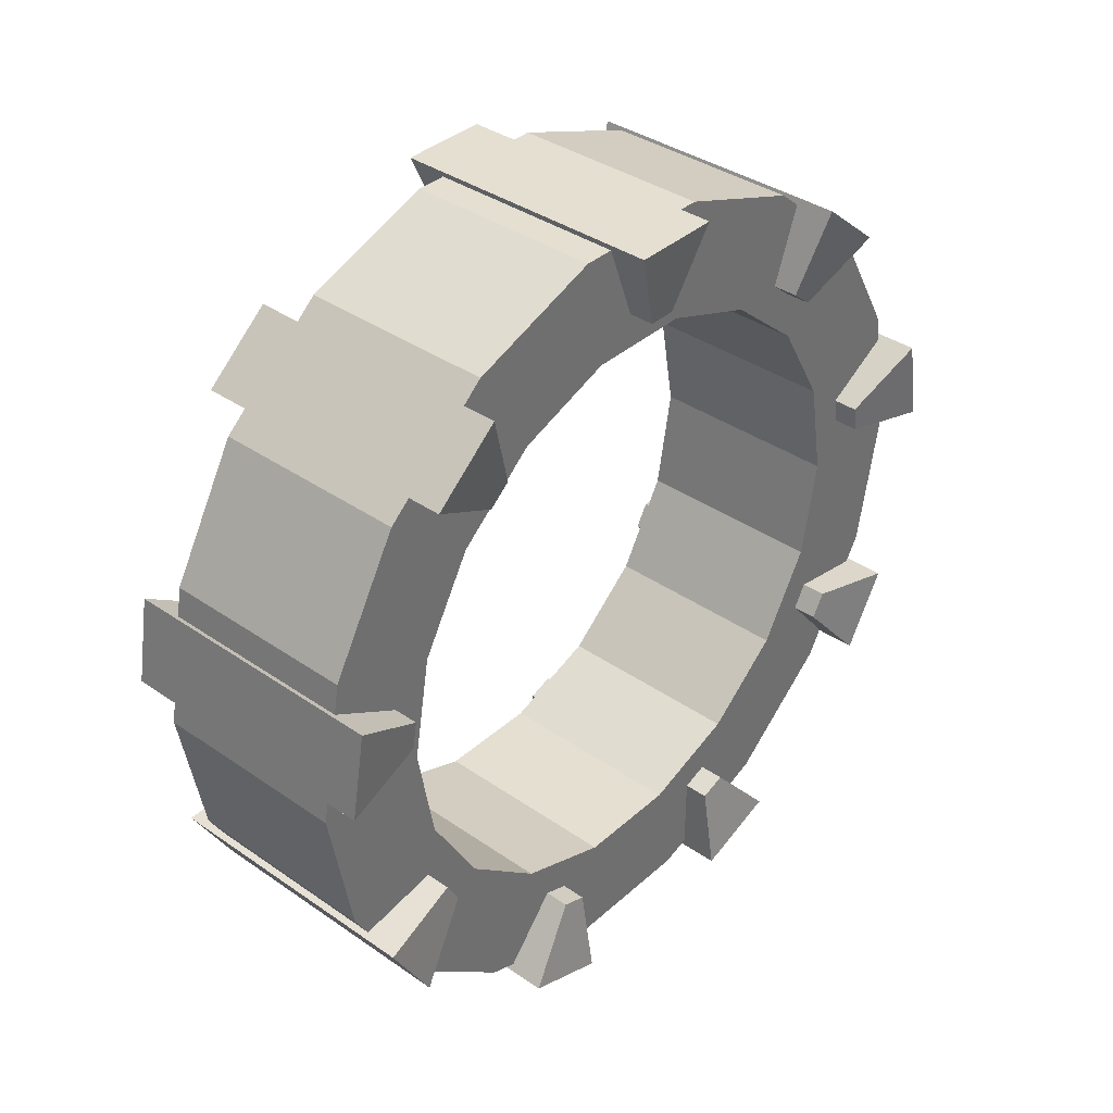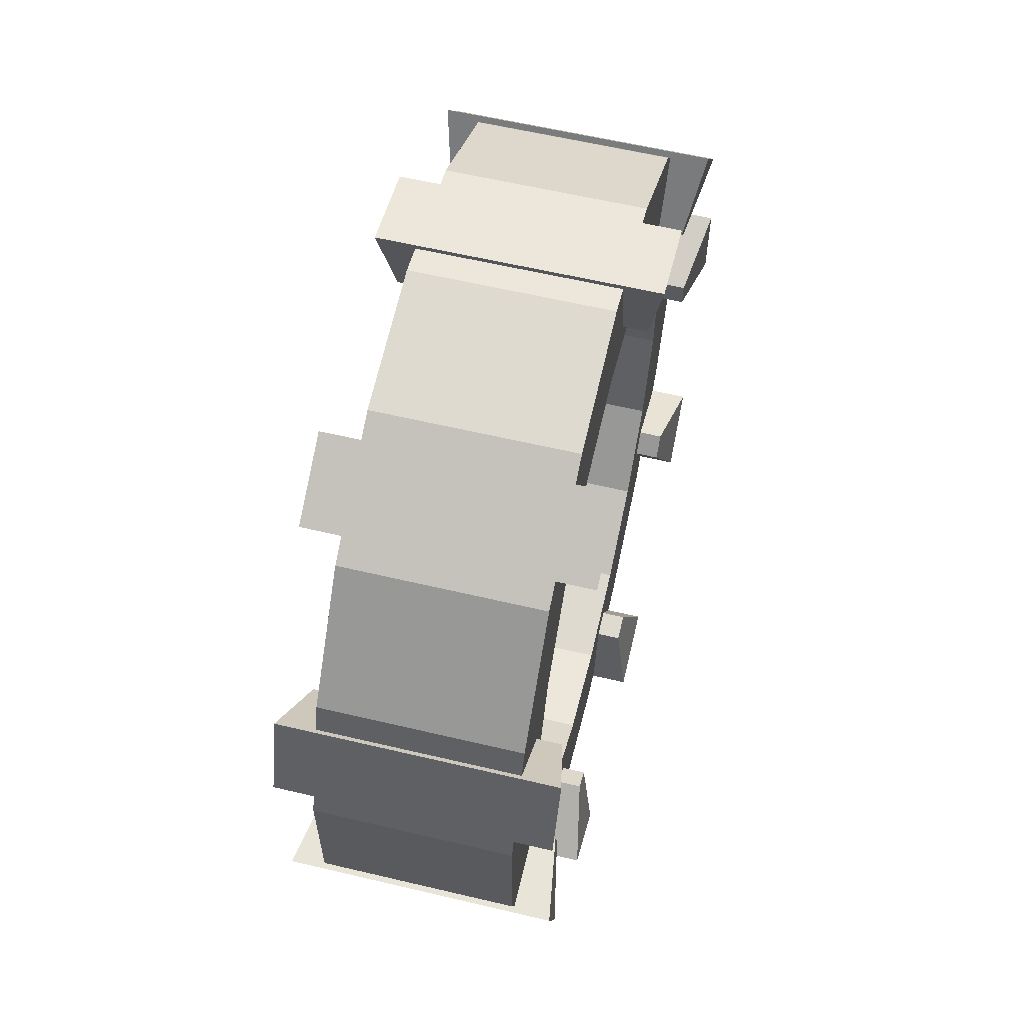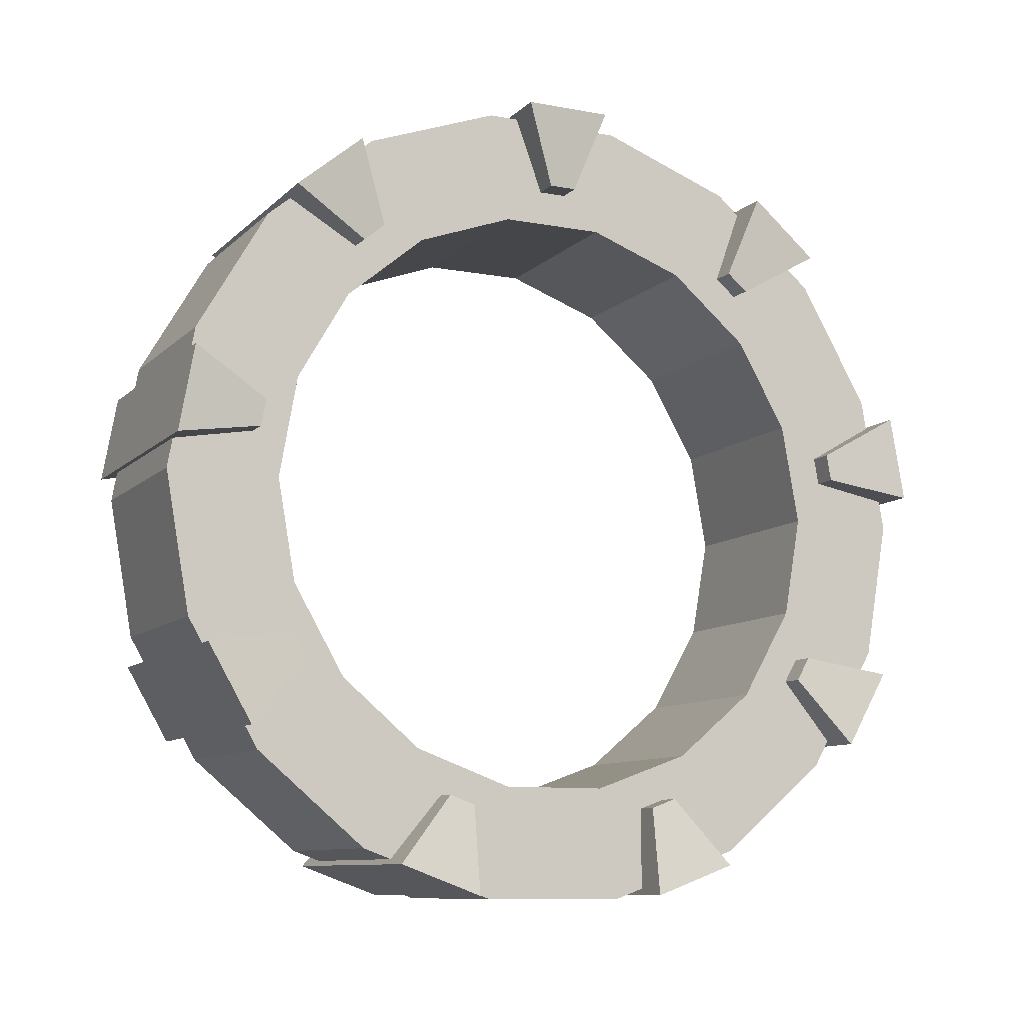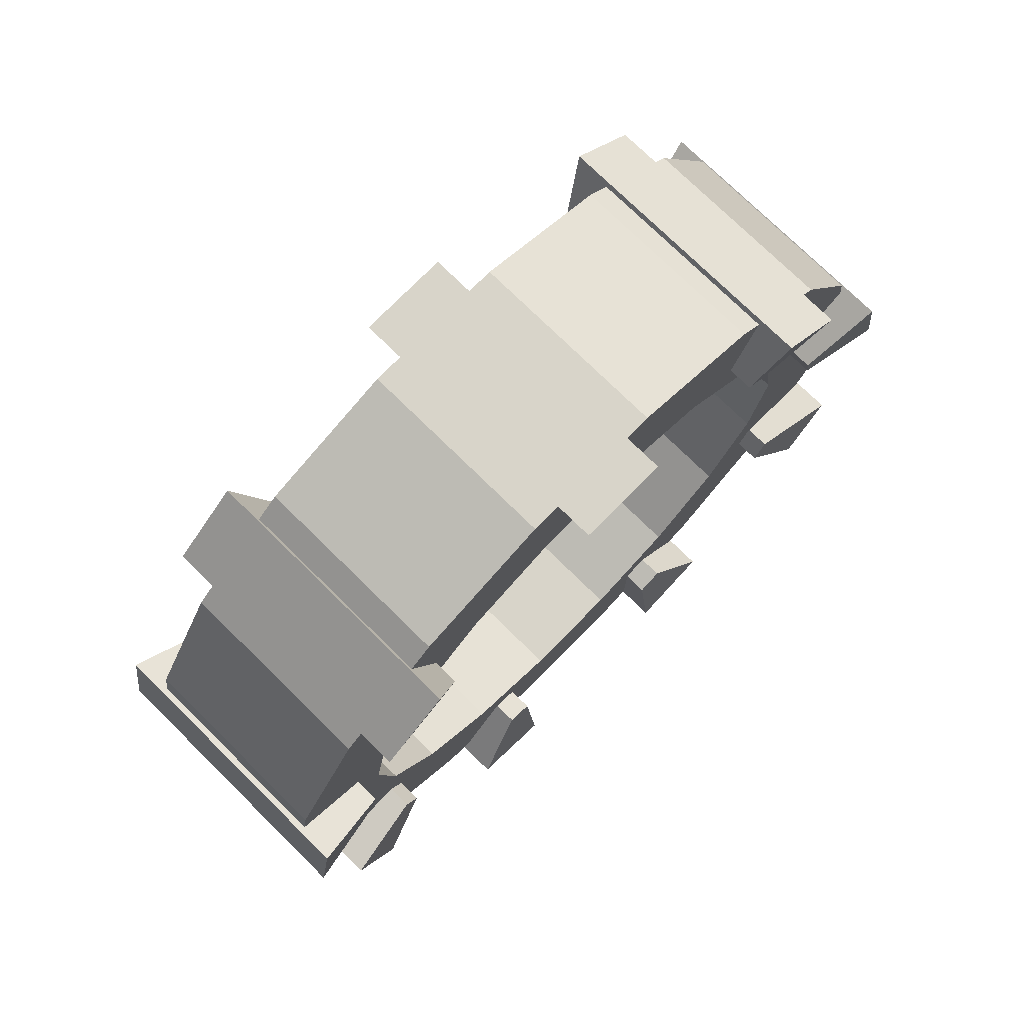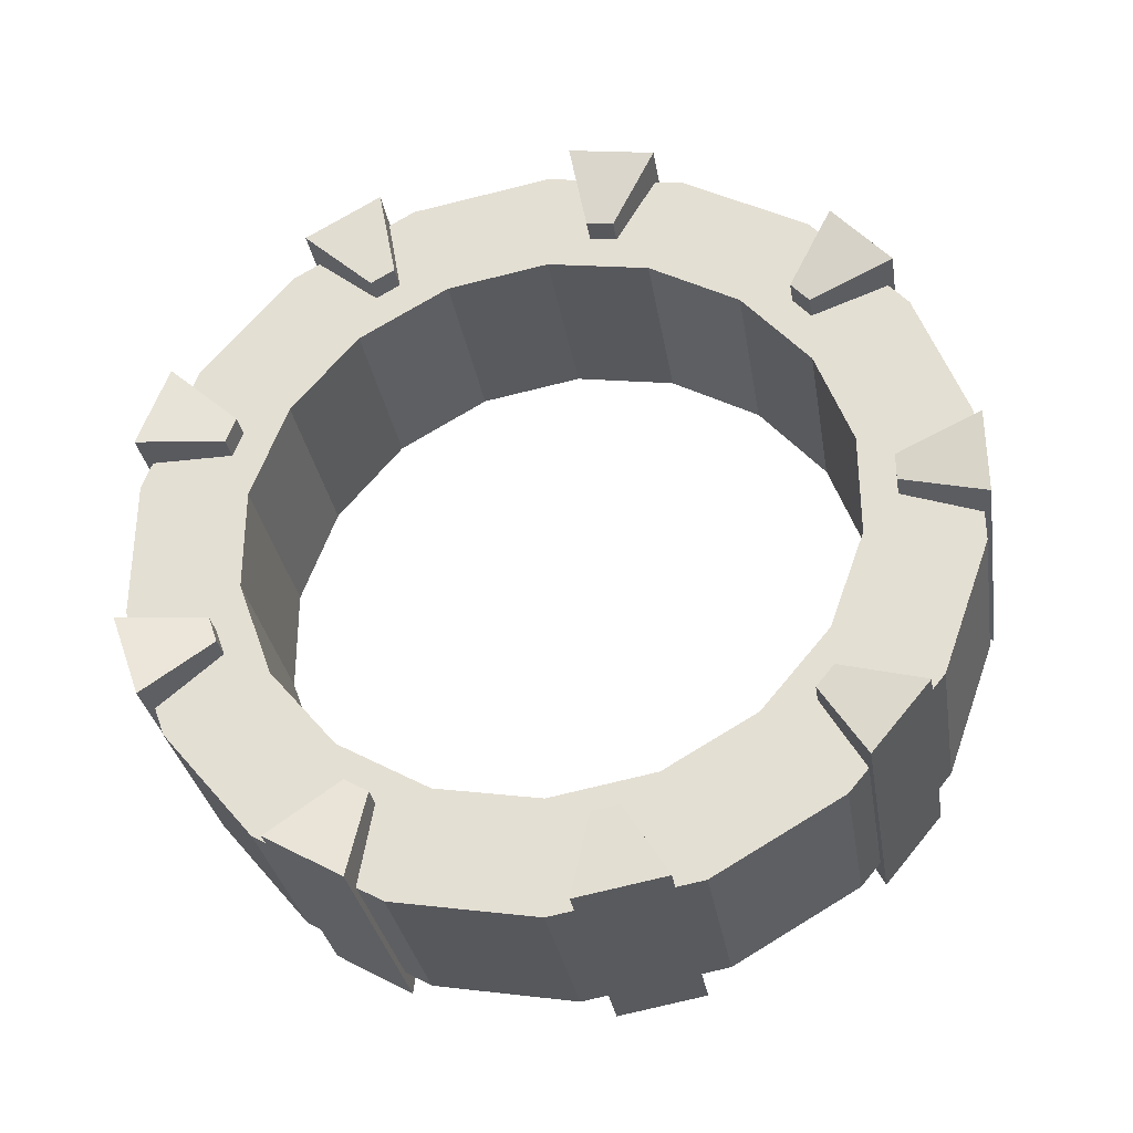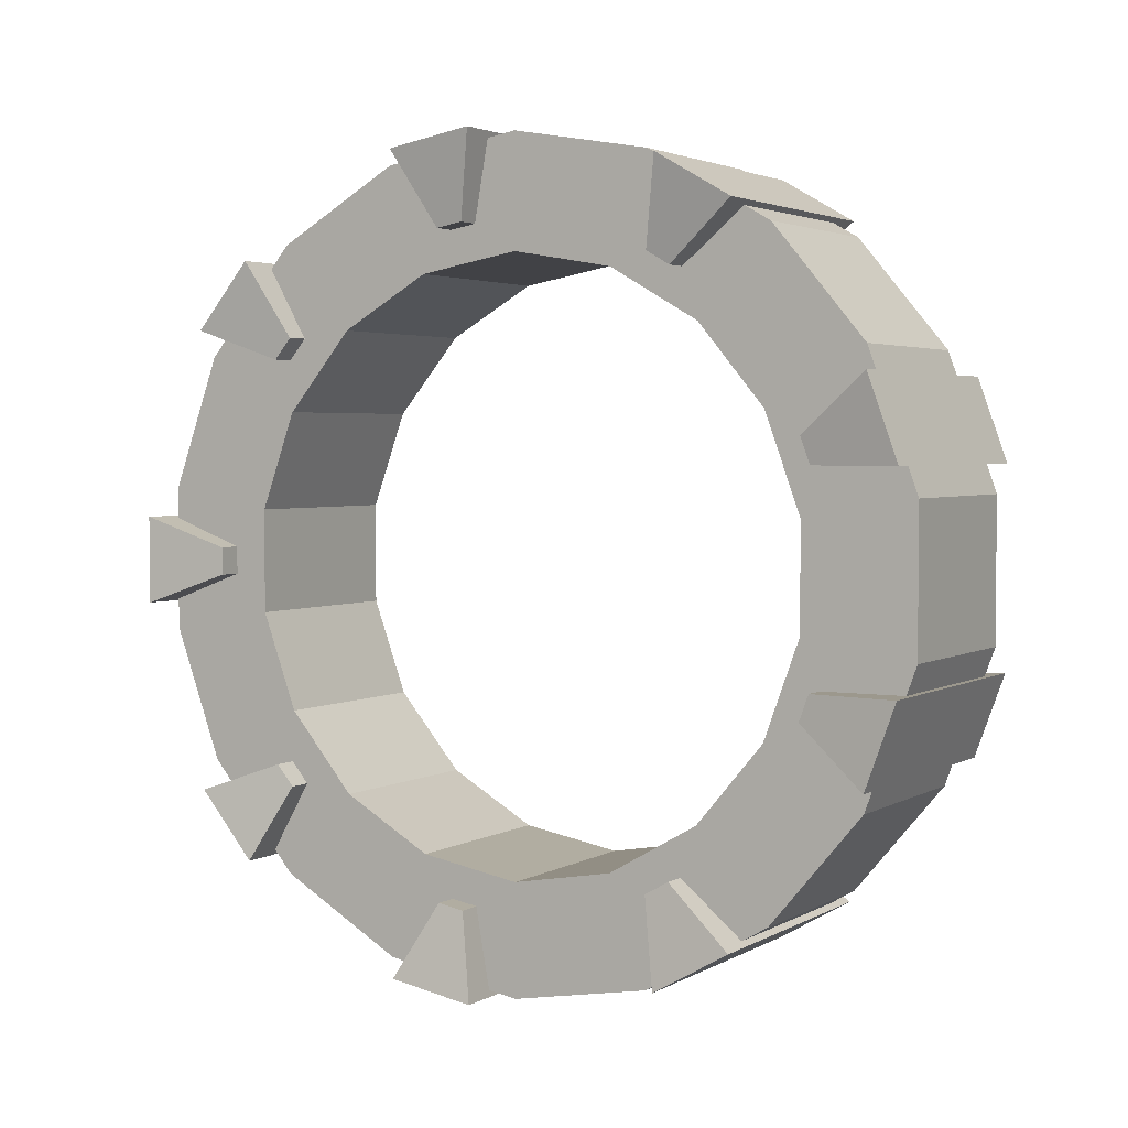
<metadata>
{"format":"obj","ext":"obj","renderer":"f3d","projection":"perspective","resolution":1024,"background":"white","views":[{"elev":37.5,"azim":-138.5,"up":"+Y"},{"elev":60.1,"azim":13.6,"up":"+Z"},{"elev":-9.8,"azim":-115.6,"up":"+Y"},{"elev":75.4,"azim":-135.5,"up":"+Y"},{"elev":-31.7,"azim":99.3,"up":"+Z"},{"elev":3.0,"azim":-60.1,"up":"+Z"}]}
</metadata>
<code>
o Stargate_Circle.002
v -0.5 2.5 0.16
v -0.45 2.2 0.05
v -0.5 2.5 -0.16
v -0.45 2.2 -0.05
v 0.5 2.5 0.16
v 0.45 2.2 0.05
v 0.5 2.5 -0.16
v 0.45 2.2 -0.05
v -0.5 2.252 -0.8416
v -0.45 1.951 -0.733
v -0.5 2.046 -1.087
v -0.45 1.887 -0.8096
v 0.5 2.252 -0.8416
v 0.45 1.951 -0.733
v 0.5 2.046 -1.087
v 0.45 1.887 -0.8096
v -0.5 1.418 -1.449
v -0.45 1.258 -1.173
v -0.5 1.103 -1.505
v -0.45 1.159 -1.19
v 0.5 1.418 -1.449
v 0.45 1.258 -1.173
v 0.5 1.103 -1.505
v 0.45 1.159 -1.19
v -0.5 0.3886 -1.379
v -0.45 0.4433 -1.064
v -0.5 0.1114 -1.219
v -0.45 0.3567 -1.014
v 0.5 0.3886 -1.379
v 0.45 0.4433 -1.064
v 0.5 0.1114 -1.219
v 0.45 0.3567 -1.014
v -0.5 -0.3548 -0.6634
v -0.45 -0.1105 -0.4574
v -0.5 -0.4643 -0.3627
v -0.45 -0.1447 -0.3634
v 0.5 -0.3548 -0.6634
v 0.45 -0.1105 -0.4574
v 0.5 -0.4643 -0.3627
v 0.45 -0.1447 -0.3634
v -0.5 -0.4643 0.3627
v -0.45 -0.1447 0.3634
v -0.5 -0.3548 0.6634
v -0.45 -0.1105 0.4574
v 0.5 -0.4643 0.3627
v 0.45 -0.1447 0.3634
v 0.5 -0.3548 0.6634
v 0.45 -0.1105 0.4574
v -0.5 0.1114 1.219
v -0.45 0.3567 1.014
v -0.5 0.3886 1.379
v -0.45 0.4433 1.064
v 0.5 0.1114 1.219
v 0.45 0.3567 1.014
v 0.5 0.3886 1.379
v 0.45 0.4433 1.064
v -0.5 1.103 1.505
v -0.45 1.159 1.19
v -0.5 1.418 1.449
v -0.45 1.258 1.173
v 0.5 1.103 1.505
v 0.45 1.159 1.19
v 0.5 1.418 1.449
v 0.45 1.258 1.173
v -0.5 2.046 1.087
v -0.45 1.887 0.8096
v -0.5 2.252 0.8416
v -0.45 1.951 0.733
v 0.5 2.046 1.087
v 0.45 1.887 0.8096
v 0.5 2.252 0.8416
v 0.45 1.951 0.733
v -0.36 1 -1.5
v -0.36 1.513 -1.41
v -0.36 1.964 -1.149
v -0.36 2.299 -0.75
v -0.36 2.477 -0.2605
v -0.36 2.477 0.2605
v -0.36 2.299 0.75
v -0.36 1.964 1.149
v -0.36 1.513 1.41
v -0.36 1 1.5
v -0.36 0.487 1.41
v -0.36 0.03582 1.149
v -0.36 -0.299 0.75
v -0.36 -0.4772 0.2605
v -0.36 -0.4772 -0.2605
v -0.36 -0.299 -0.75
v -0.36 0.03582 -1.149
v -0.36 0.487 -1.41
v -0.36 1 -1.09
v -0.36 1.373 -1.024
v -0.36 1.701 -0.835
v -0.36 1.944 -0.545
v -0.36 2.073 -0.1893
v -0.36 2.073 0.1893
v -0.36 1.944 0.545
v -0.36 1.701 0.835
v -0.36 1.373 1.024
v -0.36 1 1.09
v -0.36 0.6272 1.024
v -0.36 0.2994 0.835
v -0.36 0.05603 0.545
v -0.36 -0.07344 0.1893
v -0.36 -0.07344 -0.1893
v -0.36 0.05603 -0.545
v -0.36 0.2994 -0.835
v -0.36 0.6272 -1.024
v 0.36 1 -1.5
v 0.36 1.513 -1.41
v 0.36 1.964 -1.149
v 0.36 2.299 -0.75
v 0.36 2.477 -0.2605
v 0.36 2.477 0.2605
v 0.36 2.299 0.75
v 0.36 1.964 1.149
v 0.36 1.513 1.41
v 0.36 1 1.5
v 0.36 0.487 1.41
v 0.36 0.03582 1.149
v 0.36 -0.299 0.75
v 0.36 -0.4772 0.2605
v 0.36 -0.4772 -0.2605
v 0.36 -0.299 -0.75
v 0.36 0.03582 -1.149
v 0.36 0.487 -1.41
v 0.36 1 -1.09
v 0.36 1.373 -1.024
v 0.36 1.701 -0.835
v 0.36 1.944 -0.545
v 0.36 2.073 -0.1893
v 0.36 2.073 0.1893
v 0.36 1.944 0.545
v 0.36 1.701 0.835
v 0.36 1.373 1.024
v 0.36 1 1.09
v 0.36 0.6272 1.024
v 0.36 0.2994 0.835
v 0.36 0.05603 0.545
v 0.36 -0.07344 0.1893
v 0.36 -0.07344 -0.1893
v 0.36 0.05603 -0.545
v 0.36 0.2994 -0.835
v 0.36 0.6272 -1.024
f 1 3 4 2
f 5 6 8 7
f 2 4 8 6
f 3 1 5 7
f 4 3 7 8
f 1 2 6 5
f 9 11 12 10
f 13 14 16 15
f 10 12 16 14
f 11 9 13 15
f 12 11 15 16
f 9 10 14 13
f 17 19 20 18
f 21 22 24 23
f 18 20 24 22
f 19 17 21 23
f 20 19 23 24
f 17 18 22 21
f 25 27 28 26
f 29 30 32 31
f 26 28 32 30
f 27 25 29 31
f 28 27 31 32
f 25 26 30 29
f 33 35 36 34
f 37 38 40 39
f 34 36 40 38
f 35 33 37 39
f 36 35 39 40
f 33 34 38 37
f 41 43 44 42
f 45 46 48 47
f 42 44 48 46
f 43 41 45 47
f 44 43 47 48
f 41 42 46 45
f 49 51 52 50
f 53 54 56 55
f 50 52 56 54
f 51 49 53 55
f 52 51 55 56
f 49 50 54 53
f 57 59 60 58
f 61 62 64 63
f 58 60 64 62
f 59 57 61 63
f 60 59 63 64
f 57 58 62 61
f 65 67 68 66
f 69 70 72 71
f 66 68 72 70
f 67 65 69 71
f 68 67 71 72
f 65 66 70 69
f 84 102 103 85
f 77 95 96 78
f 85 103 104 86
f 78 96 97 79
f 86 104 105 87
f 79 97 98 80
f 87 105 106 88
f 80 98 99 81
f 73 91 92 74
f 88 106 107 89
f 81 99 100 82
f 74 92 93 75
f 89 107 108 90
f 82 100 101 83
f 75 93 94 76
f 90 108 91 73
f 83 101 102 84
f 76 94 95 77
f 120 121 139 138
f 113 114 132 131
f 121 122 140 139
f 114 115 133 132
f 122 123 141 140
f 115 116 134 133
f 123 124 142 141
f 116 117 135 134
f 109 110 128 127
f 124 125 143 142
f 117 118 136 135
f 110 111 129 128
f 125 126 144 143
f 118 119 137 136
f 111 112 130 129
f 126 109 127 144
f 119 120 138 137
f 112 113 131 130
f 92 91 127 128
f 78 79 115 114
f 106 105 141 142
f 93 92 128 129
f 79 80 116 115
f 107 106 142 143
f 94 93 129 130
f 80 81 117 116
f 108 107 143 144
f 95 94 130 131
f 81 82 118 117
f 91 108 144 127
f 96 95 131 132
f 82 83 119 118
f 97 96 132 133
f 83 84 120 119
f 98 97 133 134
f 84 85 121 120
f 99 98 134 135
f 85 86 122 121
f 100 99 135 136
f 86 87 123 122
f 73 74 110 109
f 101 100 136 137
f 87 88 124 123
f 74 75 111 110
f 102 101 137 138
f 88 89 125 124
f 75 76 112 111
f 103 102 138 139
f 89 90 126 125
f 76 77 113 112
f 104 103 139 140
f 90 73 109 126
f 77 78 114 113
f 105 104 140 141

</code>
